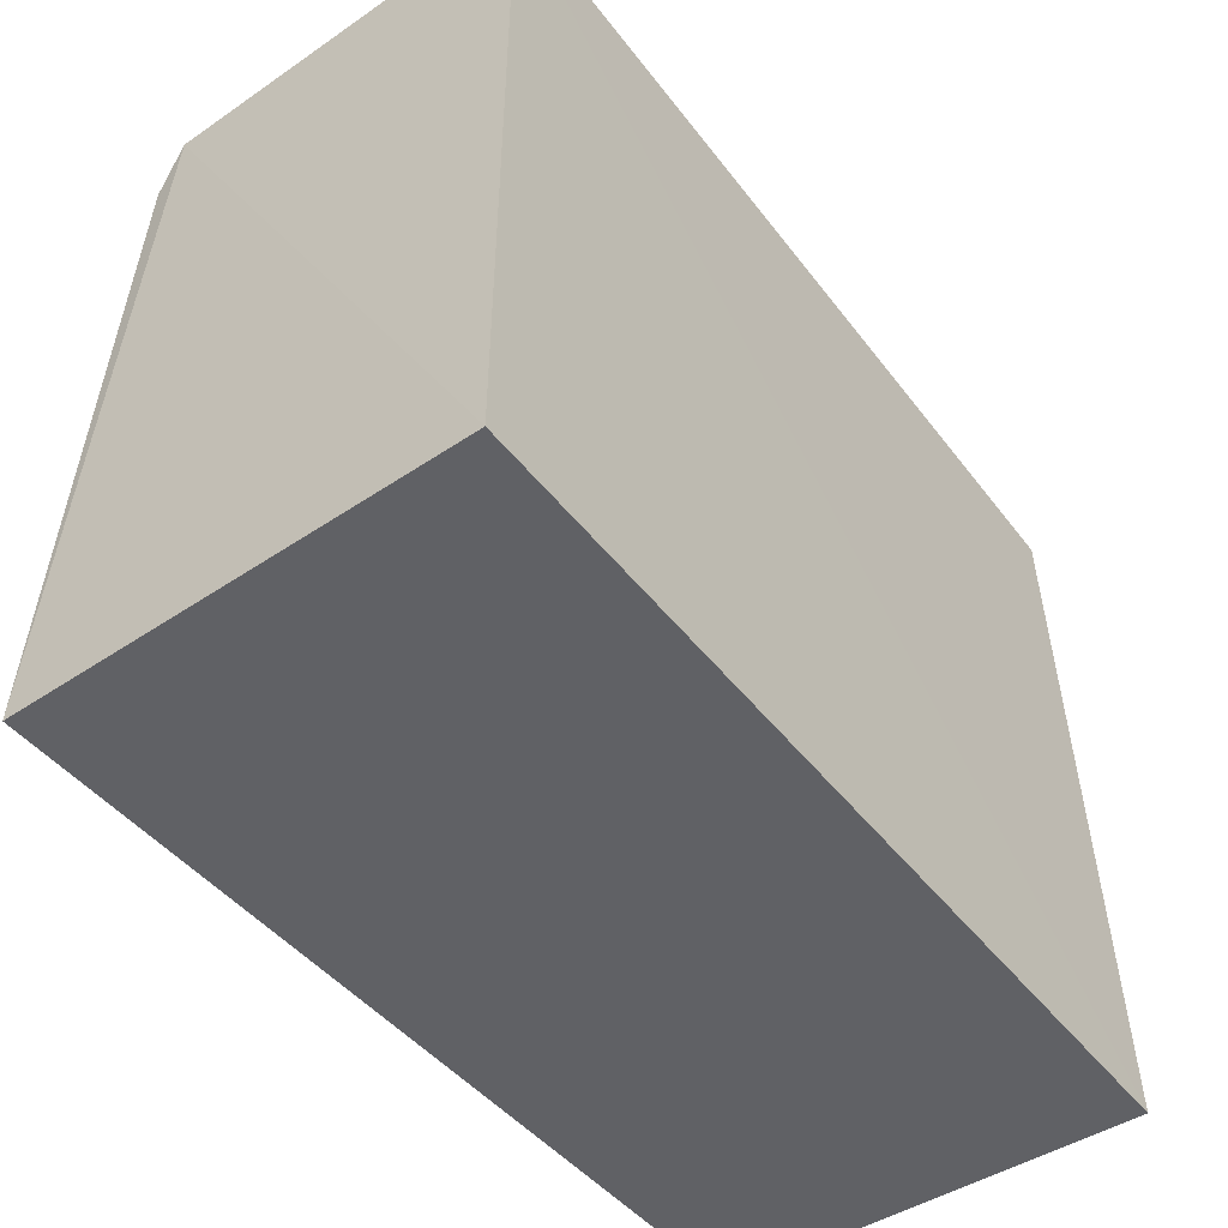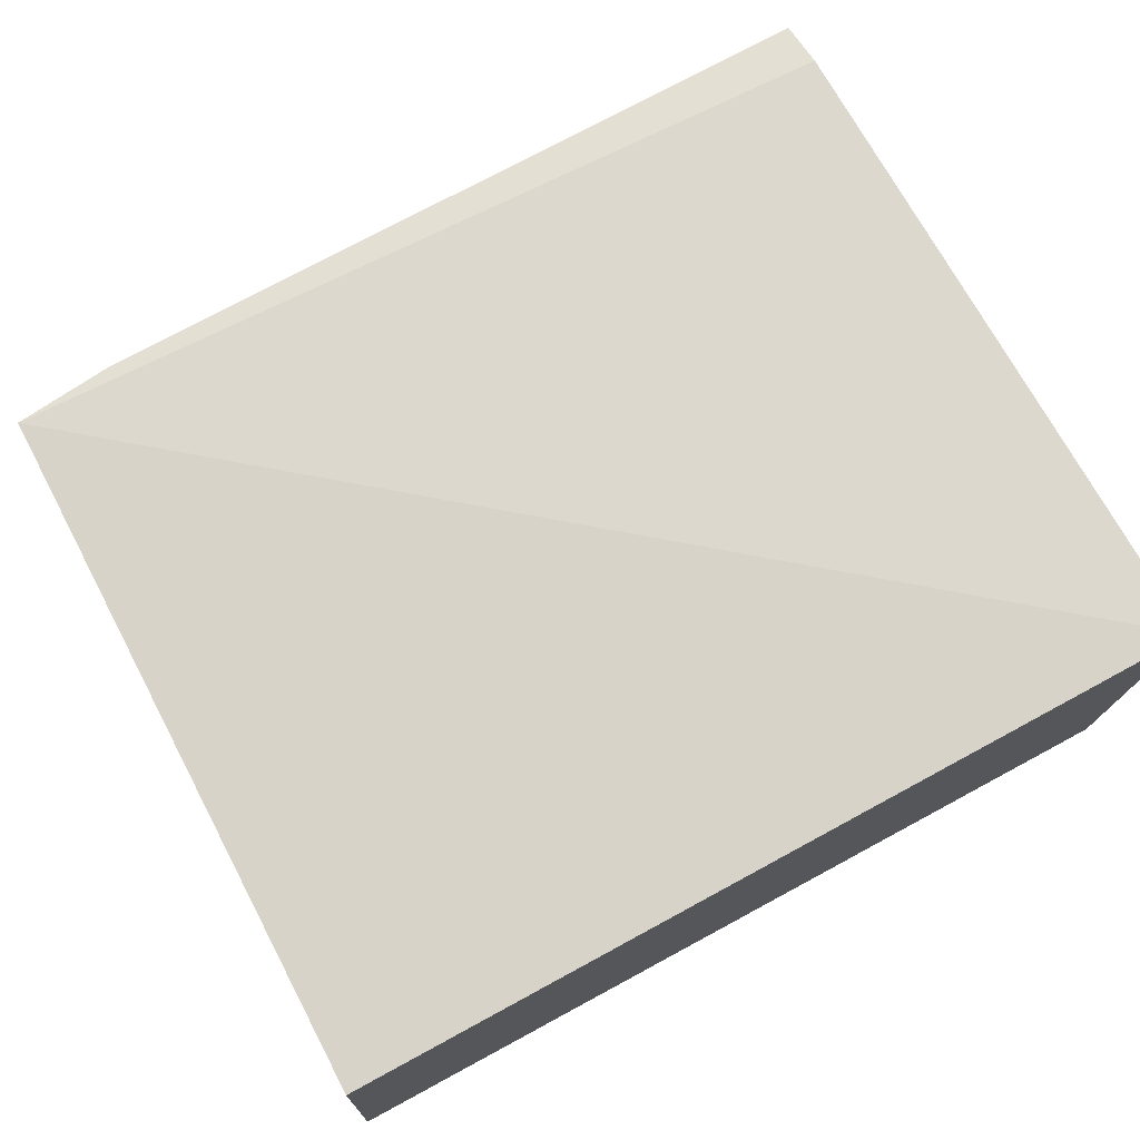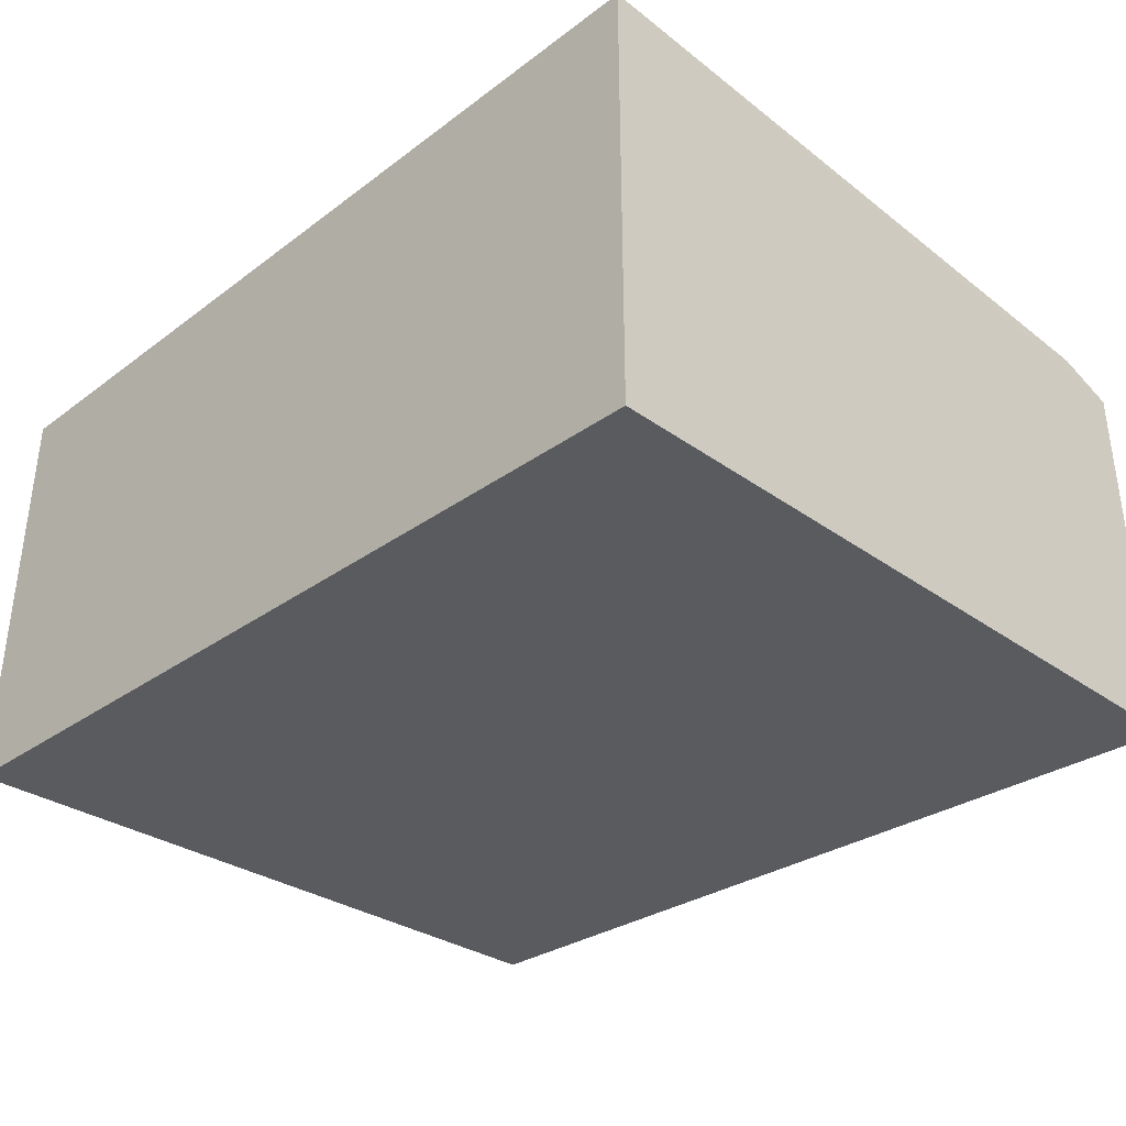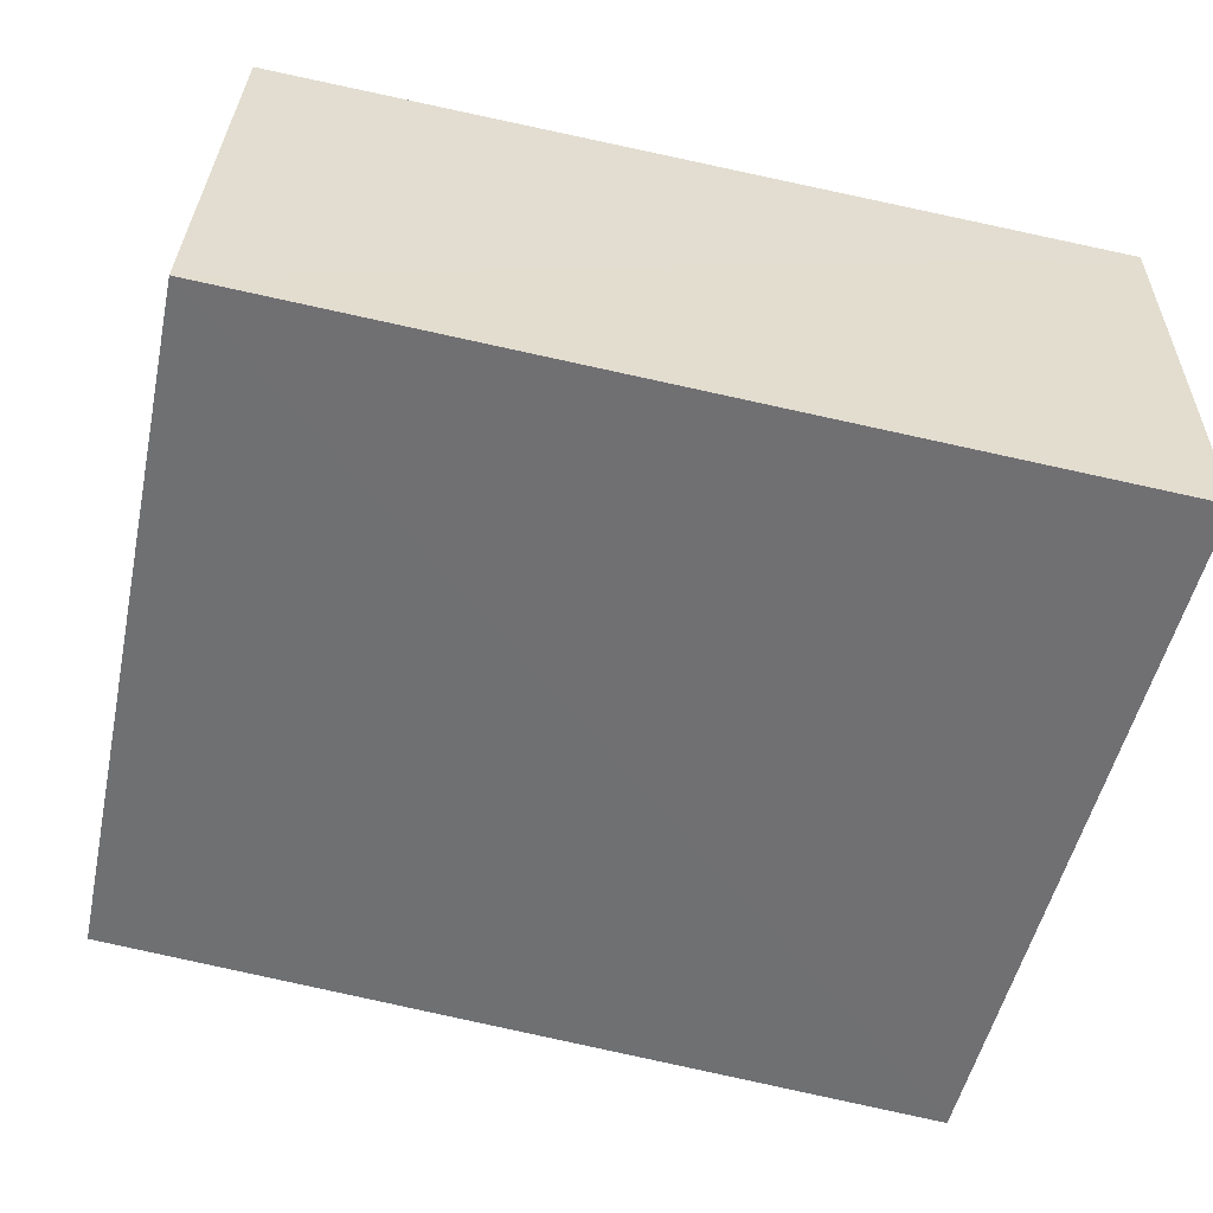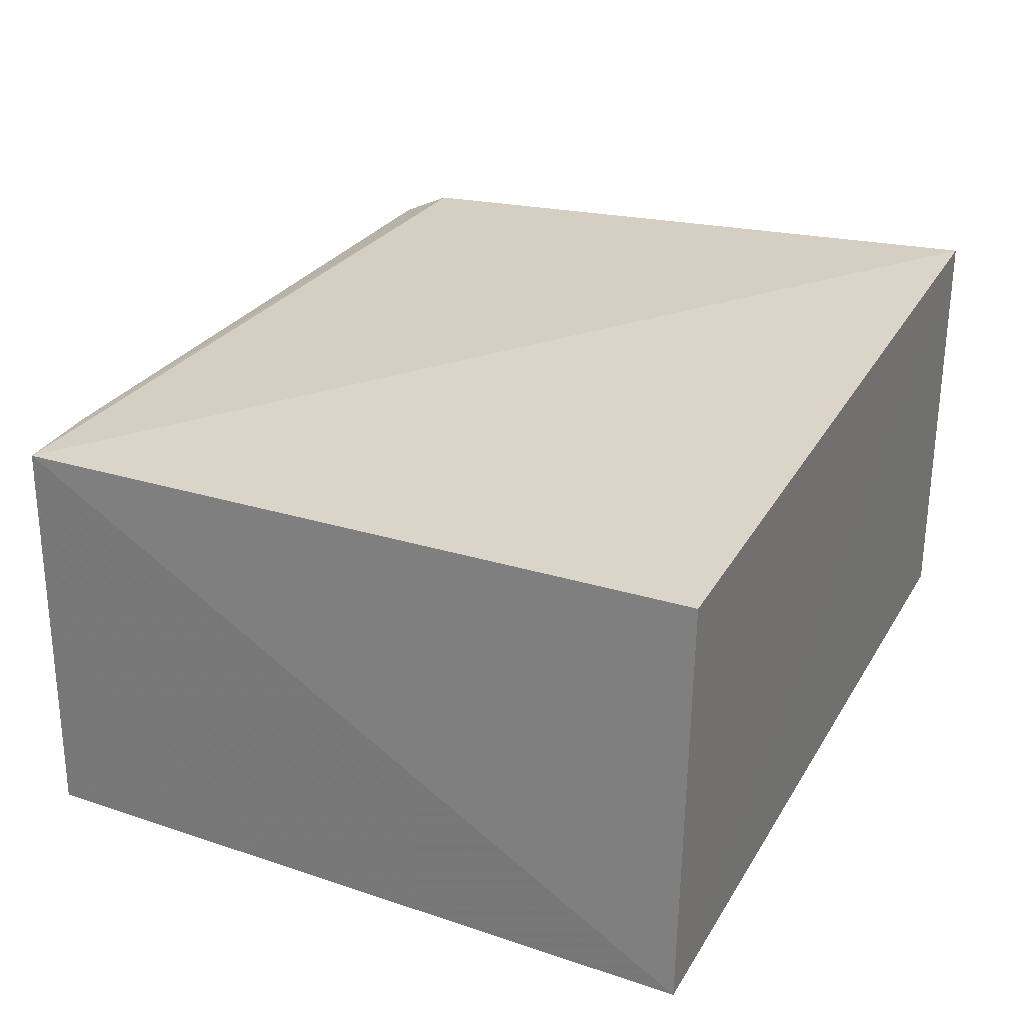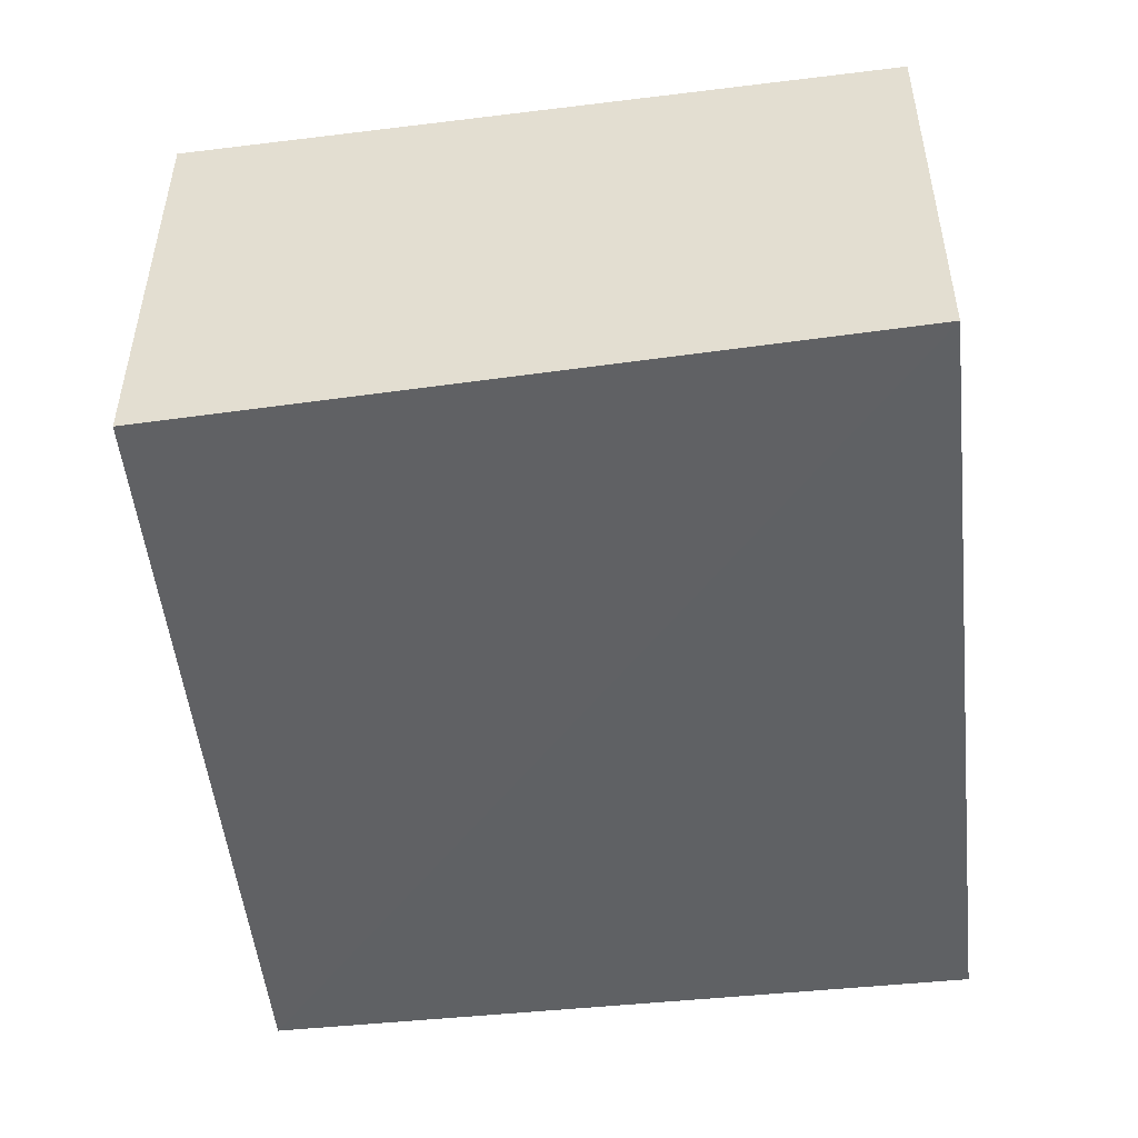
<metadata>
{"format":"obj","ext":"obj","renderer":"f3d","projection":"perspective","resolution":1024,"background":"white","views":[{"elev":-49.2,"azim":-53.4,"up":"+Z"},{"elev":74.8,"azim":151.7,"up":"+Y"},{"elev":-32.4,"azim":-135.1,"up":"+Y"},{"elev":-55.0,"azim":166.1,"up":"+Y"},{"elev":28.0,"azim":114.9,"up":"+Y"},{"elev":-46.7,"azim":97.1,"up":"+Y"}]}
</metadata>
<code>
v 0.1074 0.05677 0.2381
v 0.1074 0.03332 0.2384
v 0.1088 0.03323 0.1979
v 0.0584 0.05856 0.1979
v 0.0584 0.03323 0.2406
v 0.1078 0.05697 0.1979
v 0.1015 0.05632 0.2389
v 0.0584 0.03324 0.1979
v 0.05852 0.0566 0.2365
v 0.0583 0.05508 0.2396
f 1 2 3
f 5 3 2
f 6 1 3
f 6 3 4
f 6 4 1
f 7 5 2
f 7 2 1
f 8 4 3
f 8 3 5
f 9 7 1
f 9 1 4
f 10 8 5
f 10 4 8
f 10 9 4
f 10 5 7
f 10 7 9

</code>
